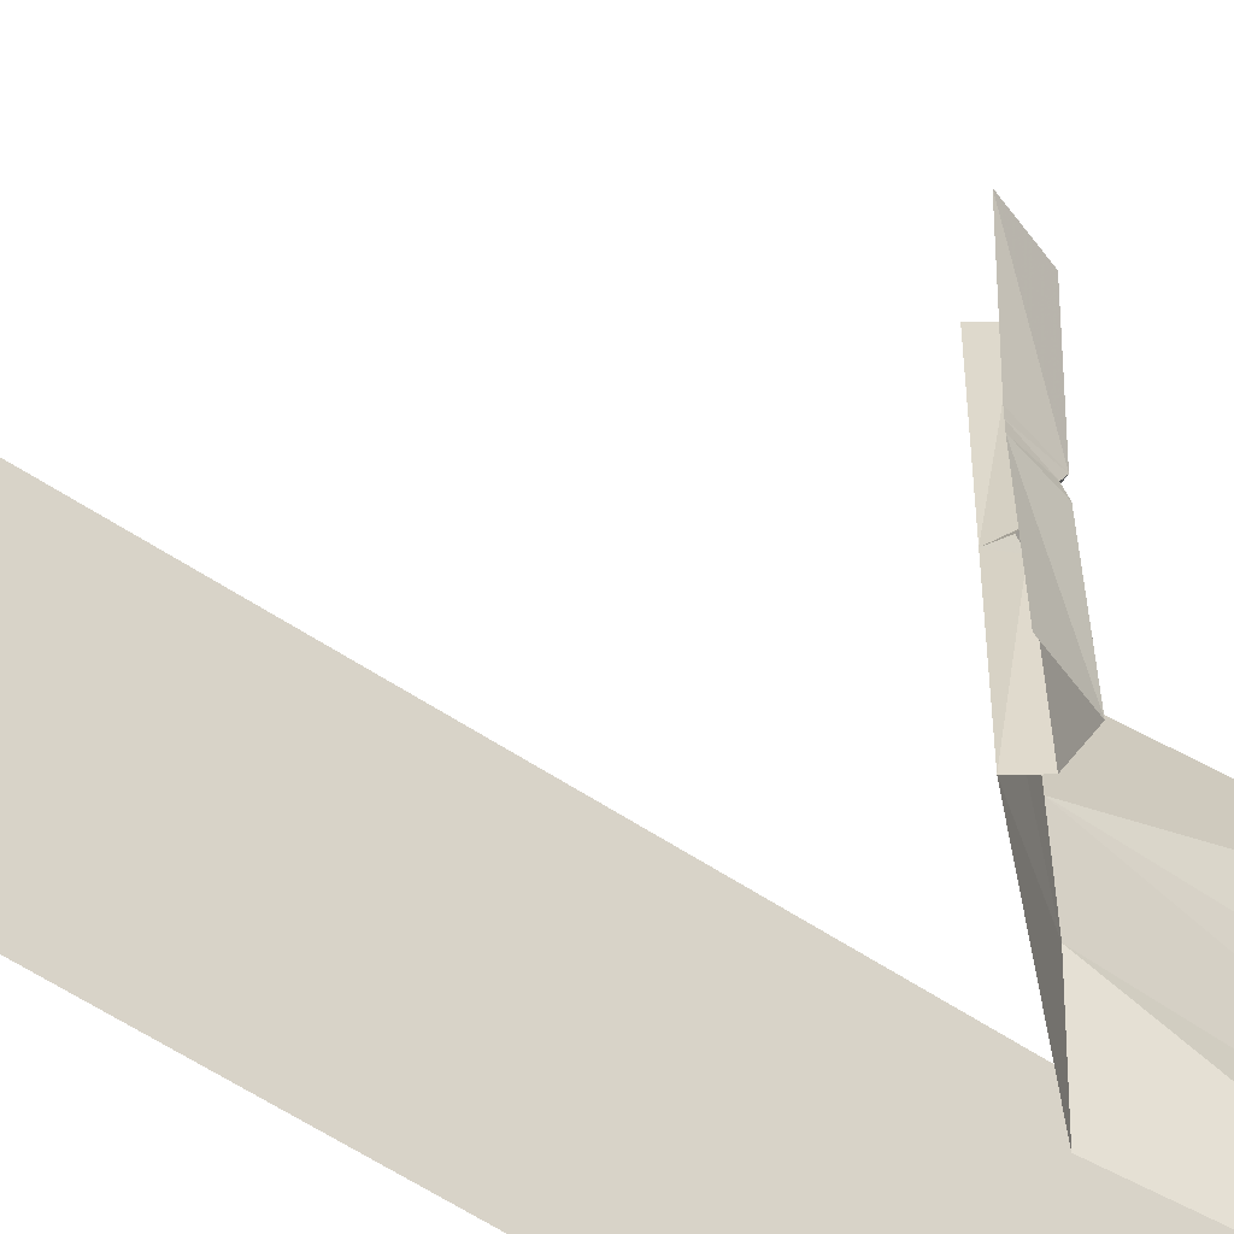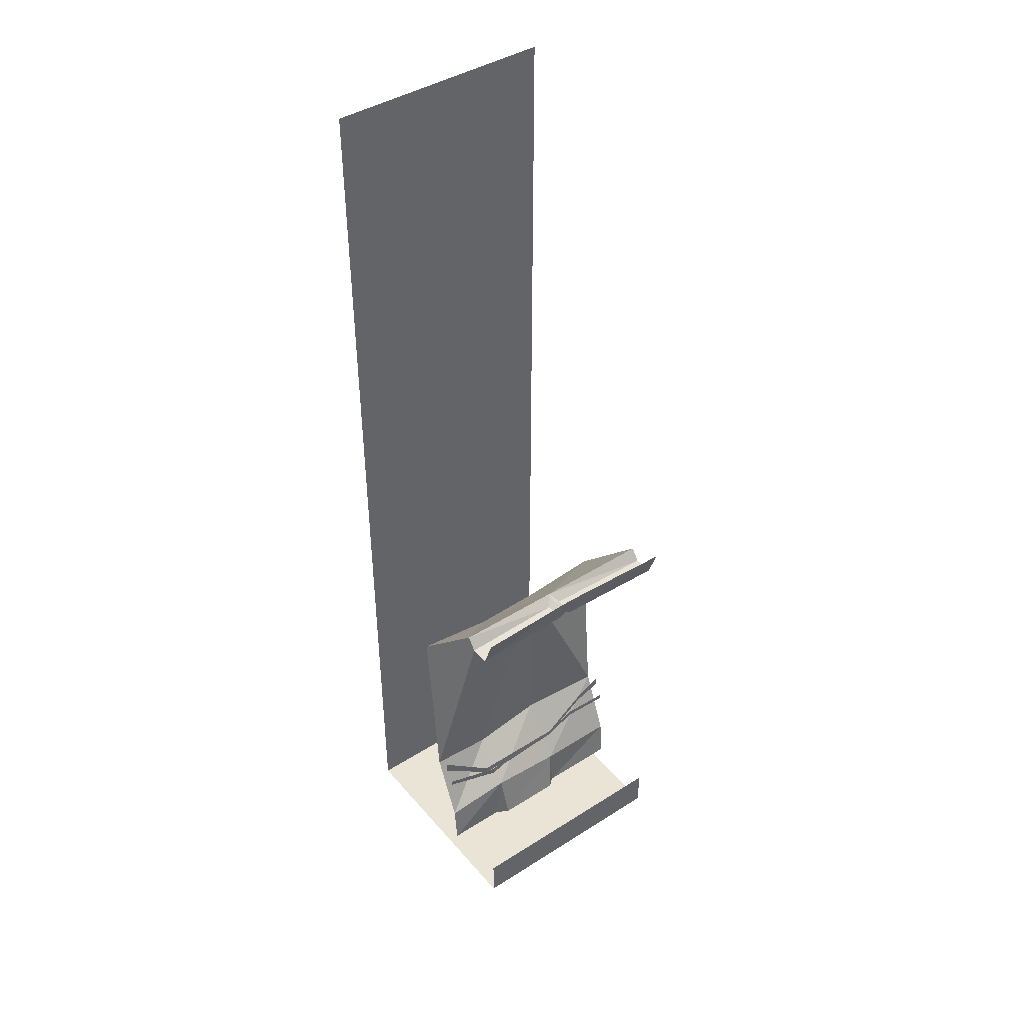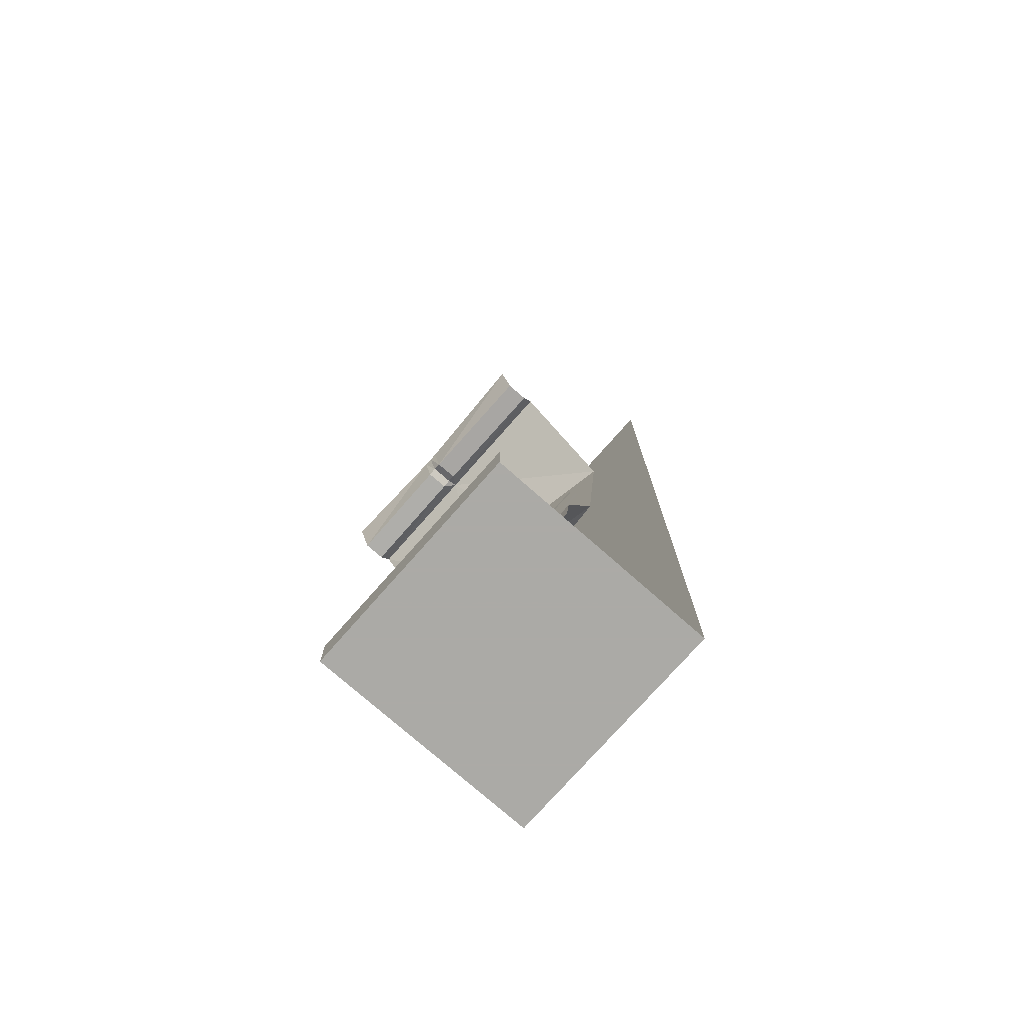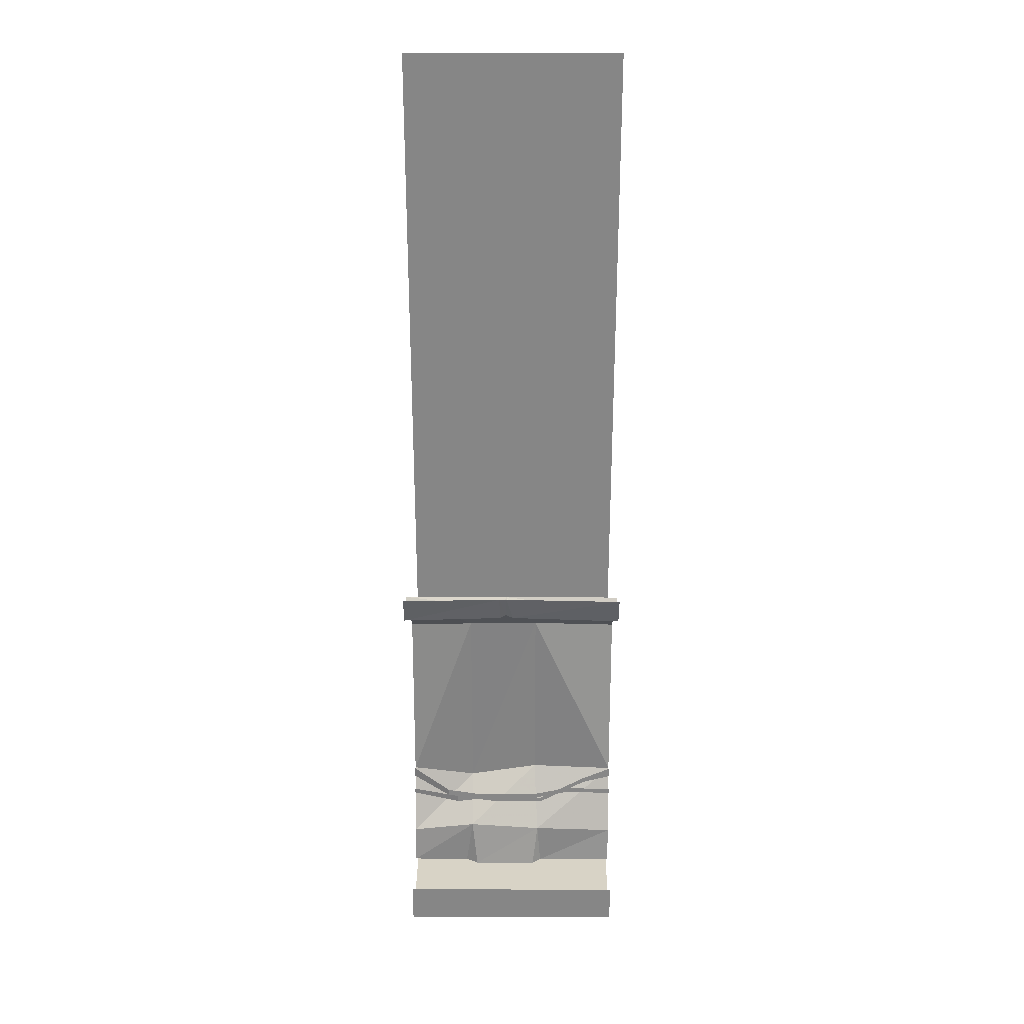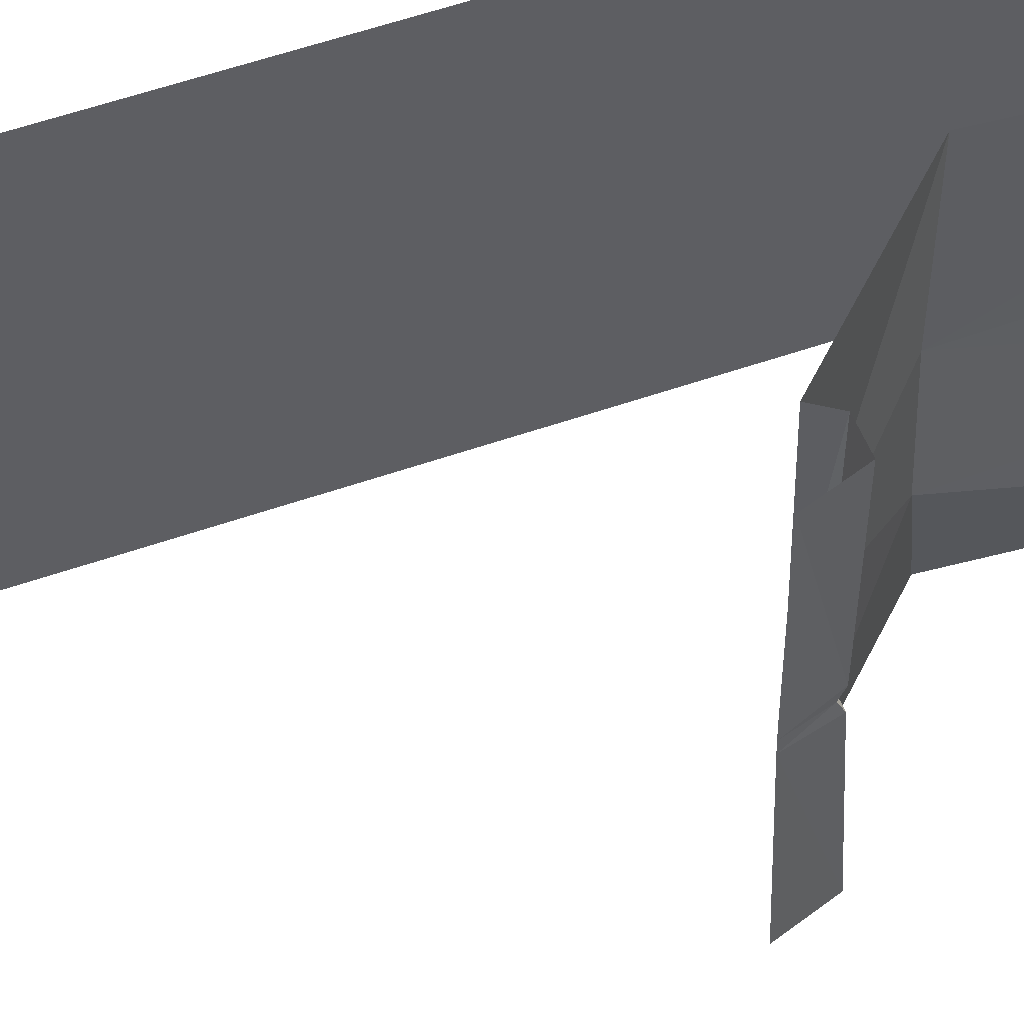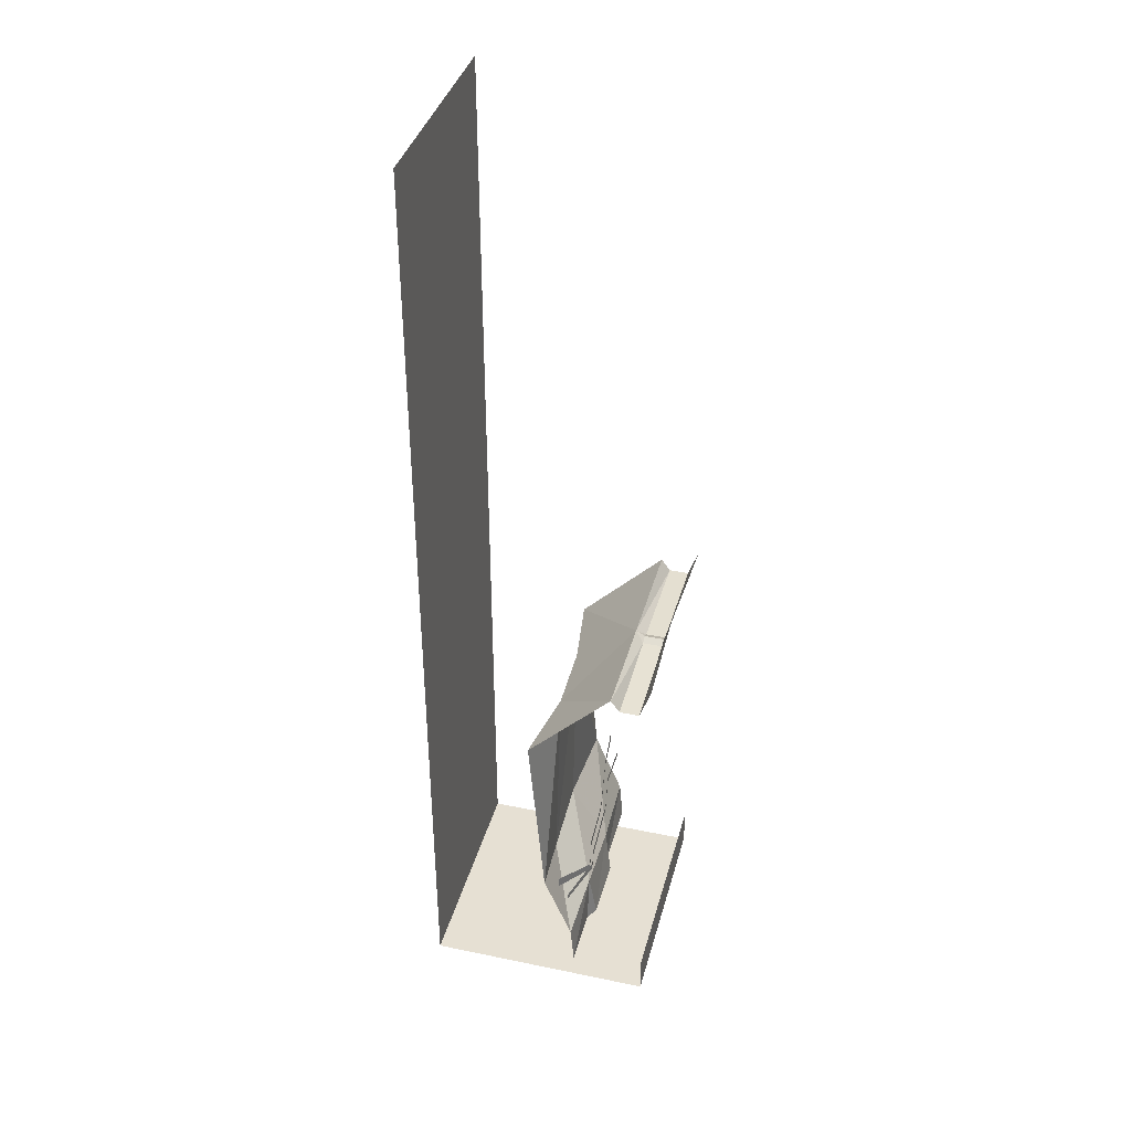
<metadata>
{"format":"obj","ext":"obj","renderer":"f3d","projection":"perspective","resolution":1024,"background":"white","views":[{"elev":-57.8,"azim":-124.7,"up":"+Z"},{"elev":42.7,"azim":-127.1,"up":"+Y"},{"elev":-75.9,"azim":-41.4,"up":"+Y"},{"elev":27.9,"azim":-89.6,"up":"+Y"},{"elev":52.0,"azim":-111.0,"up":"+Z"},{"elev":38.3,"azim":-165.3,"up":"+Y"}]}
</metadata>
<code>
v -0.3672 -0.1172 0.007812
v -0.3281 -0.07812 -0.02344
v -0.3672 -0.1328 0.5
v -0.4531 -0.1328 0.5
v -0.4531 -0.1172 0.007812
v -0.4531 -0.1016 -0.02344
v -0.3672 -0.1016 -0.02344
v -0.3672 -0.1172 -0.05469
v -0.3281 -0.07812 -0.5
v -0.03125 -0.4062 -0.2031
v -0.02344 -0.4062 0.1172
v 0.03906 -0.4531 0.5
v -0.3281 -0.07812 0.5
v -0.4844 0 0.007812
v -0.5 0 0.5
v 0.03906 -0.4531 -0.5
v -0.03125 -1.281 -0.5
v -0.007812 -1.336 -0.2031
v -0.007812 -1.281 0.1172
v -0.03125 -1.281 0.5
v -0.4531 -0.1172 -0.05469
v -0.3672 -0.1328 -0.5
v -0.4844 0 -0.05469
v -0.4531 -0.1328 -0.5
v -0.5 0 -0.5
v -0.4844 0 -0.02344
v -0.1719 -1.562 0.1328
v -0.1562 -1.586 0.5
v -0.1719 -1.766 0.1484
v -0.1719 -1.766 0.5
v -0.1562 -1.586 -0.5
v -0.1719 -1.539 -0.2031
v -0.2031 -1.766 -0.1797
v -0.2031 -1.766 0.1094
v -0.1719 -1.766 -0.5
v -0.1719 -1.766 -0.2344
v -0.1719 -1.352 0.1172
v -0.1406 -1.328 0.2891
v -0.1719 -1.344 0.1172
v -0.1875 -1.352 -0.1953
v -0.1875 -1.367 -0.1953
v -0.1719 -1.367 0.1172
v -0.1406 -1.336 0.2891
v -0.1406 -1.336 0.5
v -0.1406 -1.344 0.5
v -0.1406 -1.352 0.2891
v -0.1406 -1.359 0.5
v -0.2031 -1.352 -0.2734
v -0.1875 -1.336 -0.1953
v -0.2031 -1.336 -0.2734
v -0.1406 -1.344 -0.5
v -0.1406 -1.359 -0.5
v -0.2031 -1.367 -0.2734
v -0.1406 -1.336 -0.5
v -0.1406 -1.398 0.1484
v -0.1094 -1.289 0.3672
v -0.1406 -1.391 0.1484
v -0.1562 -1.383 -0.1094
v -0.1562 -1.398 -0.1094
v -0.1406 -1.414 0.1484
v -0.1094 -1.297 0.3672
v -0.1016 -1.234 0.5
v -0.1016 -1.266 0.5
v -0.1094 -1.312 0.3672
v -0.1016 -1.281 0.5
v -0.2031 -1.312 -0.3203
v -0.1562 -1.367 -0.1094
v -0.2031 -1.297 -0.3203
v -0.1016 -1.266 -0.5
v -0.1016 -1.281 -0.5
v -0.2031 -1.328 -0.3203
v -0.1016 -1.234 -0.5
v 0.5 -1.875 0.5
v 0.5 -1.875 -0.5
v 0.5 2.281 -0.5
v 0.5 2.281 0.5
v -0.5 -1.875 0.5
v -0.5 -1.695 0.5
v -0.5 -1.875 -0.5
v -0.5 -1.695 -0.5
f 1 2 3
f 2 7 8
f 2 8 9
f 2 9 10
f 2 10 11
f 2 11 12
f 2 12 13
f 2 13 3
f 14 5 15
f 15 5 4
f 9 16 10
f 21 8 7
f 21 7 6
f 21 6 23
f 21 23 24
f 9 8 22
f 24 23 25
f 23 6 26
f 1 3 4
f 1 4 5
f 10 16 17
f 10 17 18
f 10 18 11
f 11 18 19
f 11 19 20
f 11 20 12
f 21 22 8
f 21 24 22
f 28 27 29
f 28 29 30
f 27 32 33
f 27 33 34
f 27 34 29
f 32 31 35
f 32 35 36
f 32 36 33
f 1 5 6
f 1 6 7
f 1 7 2
f 26 6 5
f 26 5 14
f 19 27 20
f 20 27 28
f 18 31 32
f 18 32 19
f 19 32 27
f 31 18 17
f 37 38 39
f 37 39 40
f 37 43 38
f 38 43 44
f 44 43 45
f 48 49 50
f 48 50 51
f 48 40 49
f 49 40 39
f 51 50 54
f 55 56 57
f 55 57 58
f 55 61 56
f 56 61 62
f 62 61 63
f 66 67 68
f 66 68 69
f 66 58 67
f 67 58 57
f 69 68 72
f 37 40 41
f 37 41 42
f 37 42 43
f 45 43 46
f 45 46 47
f 48 51 52
f 48 52 53
f 48 53 40
f 43 42 46
f 40 53 41
f 55 58 59
f 55 59 60
f 55 60 61
f 63 61 64
f 63 64 65
f 66 69 70
f 66 70 71
f 66 71 58
f 61 60 64
f 58 71 59
f 73 74 75
f 73 75 76
f 77 78 79
f 79 78 80
f 77 79 74
f 77 74 73

</code>
